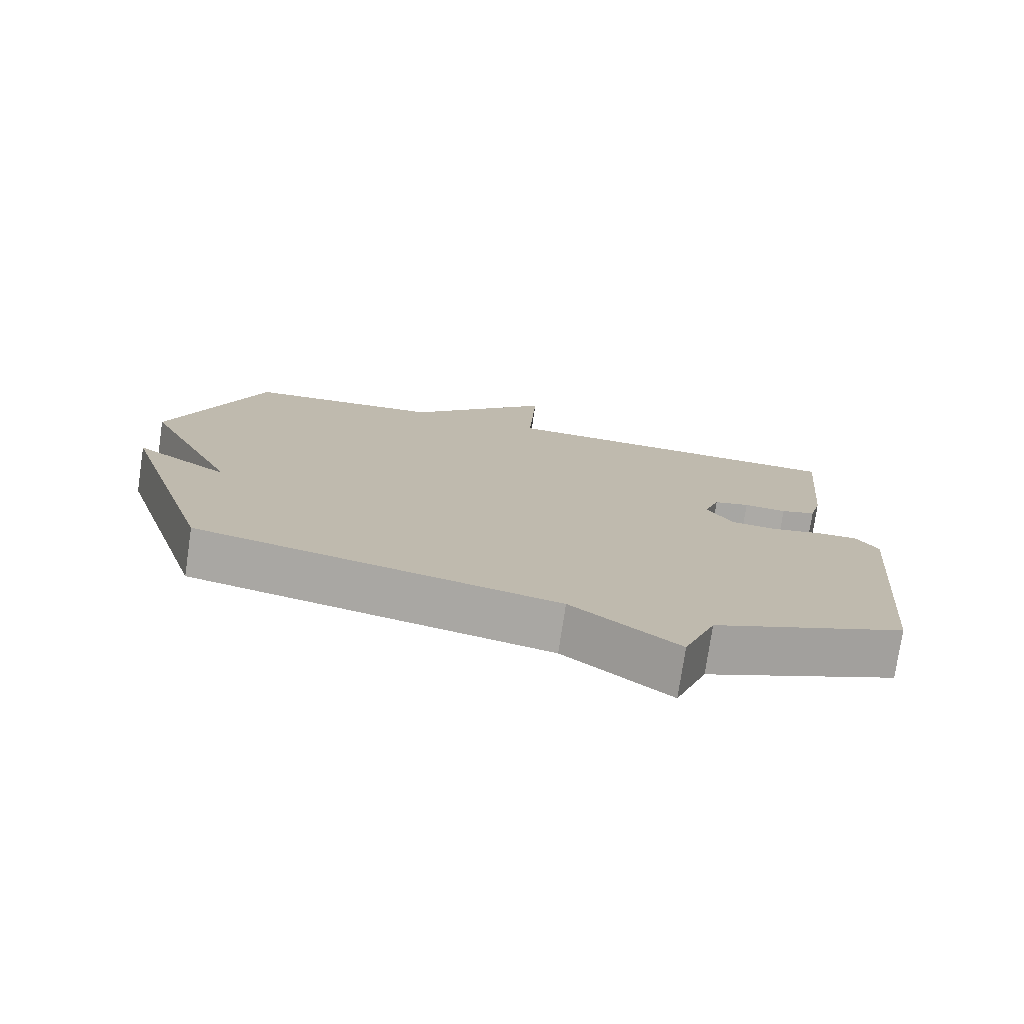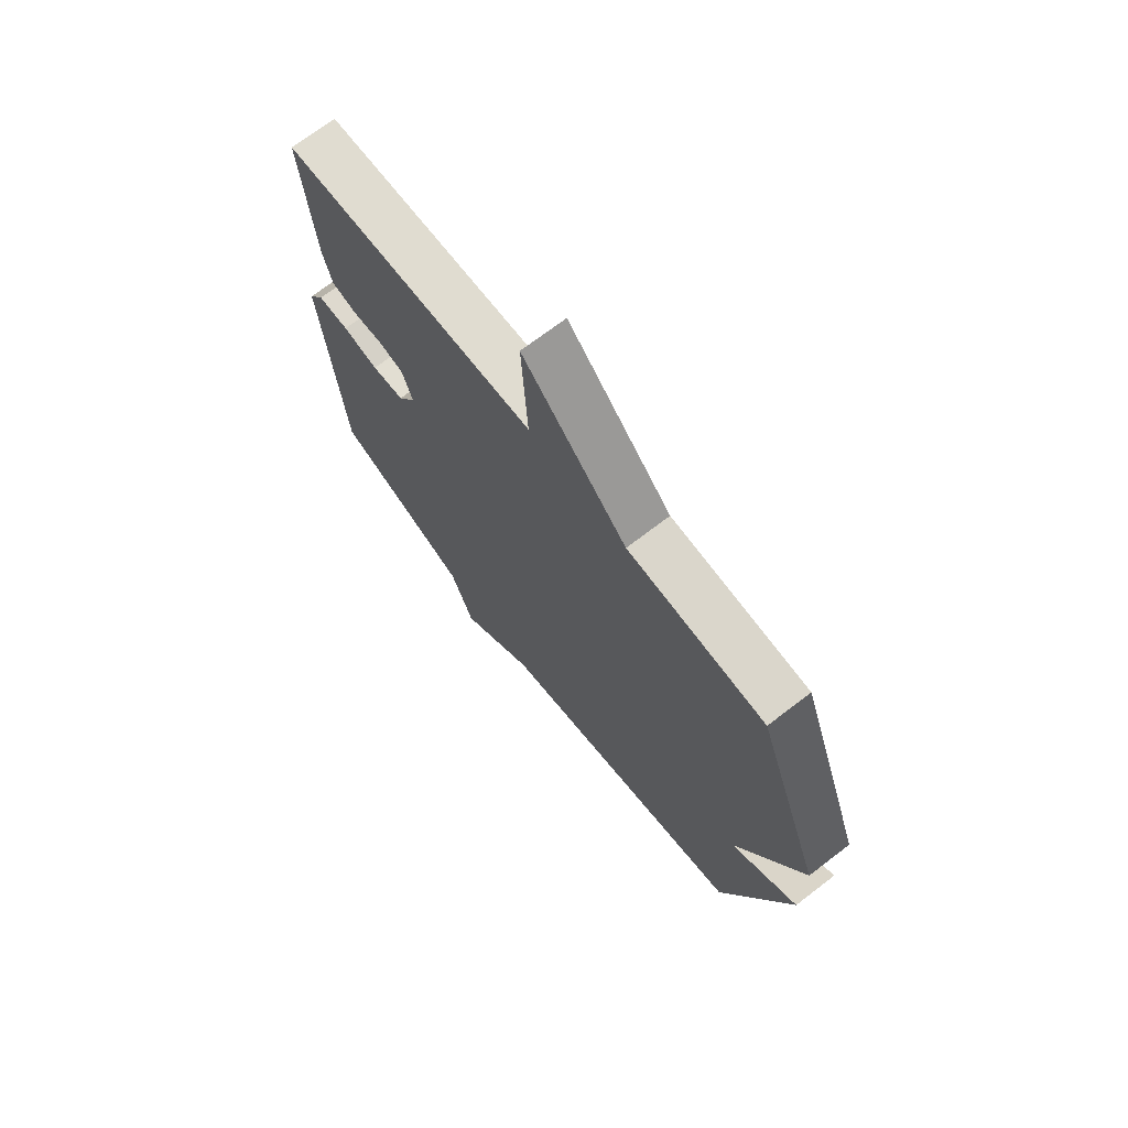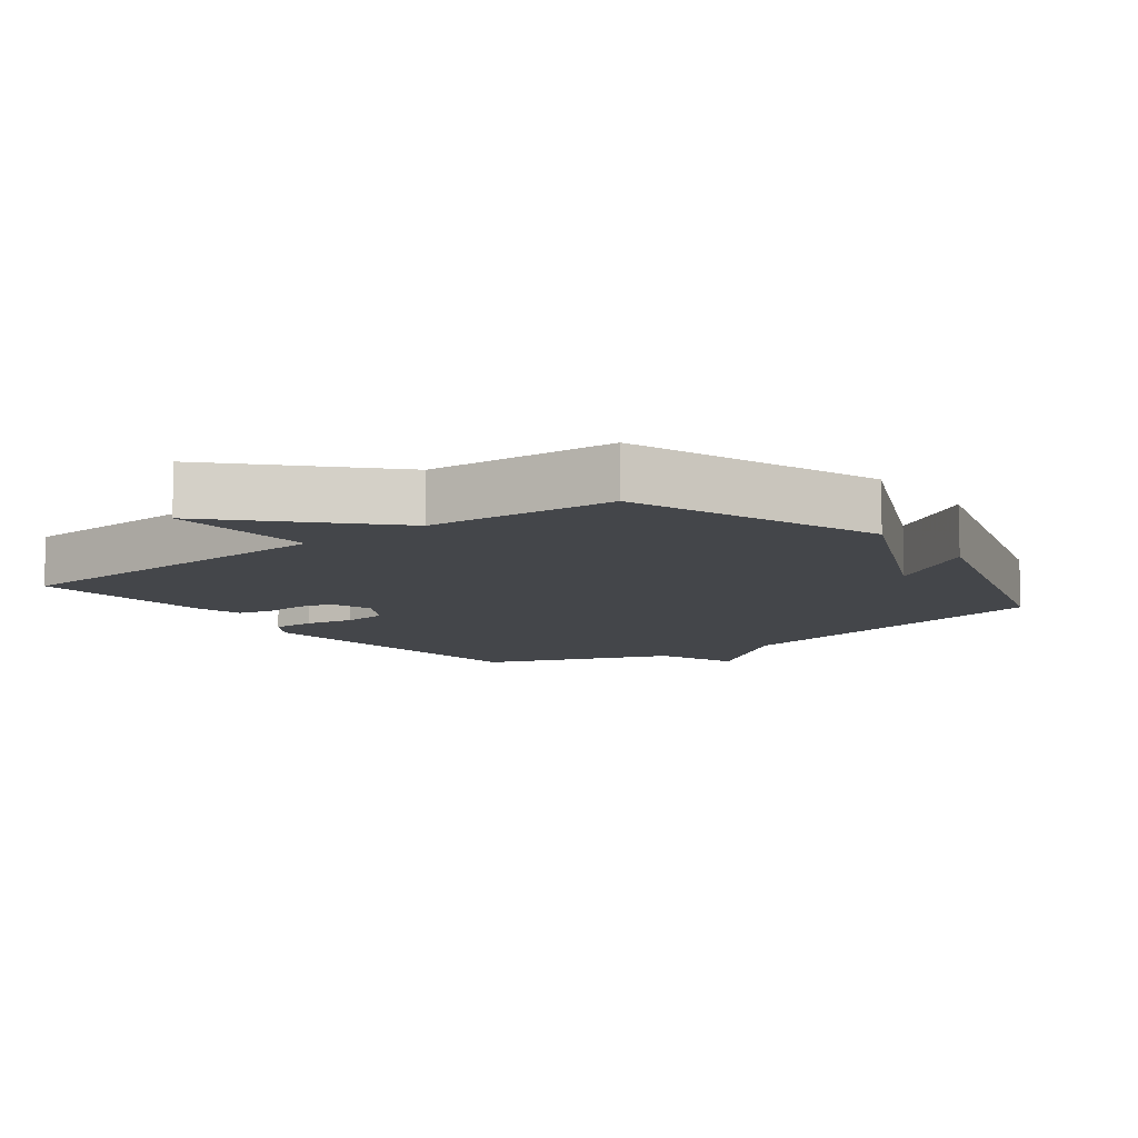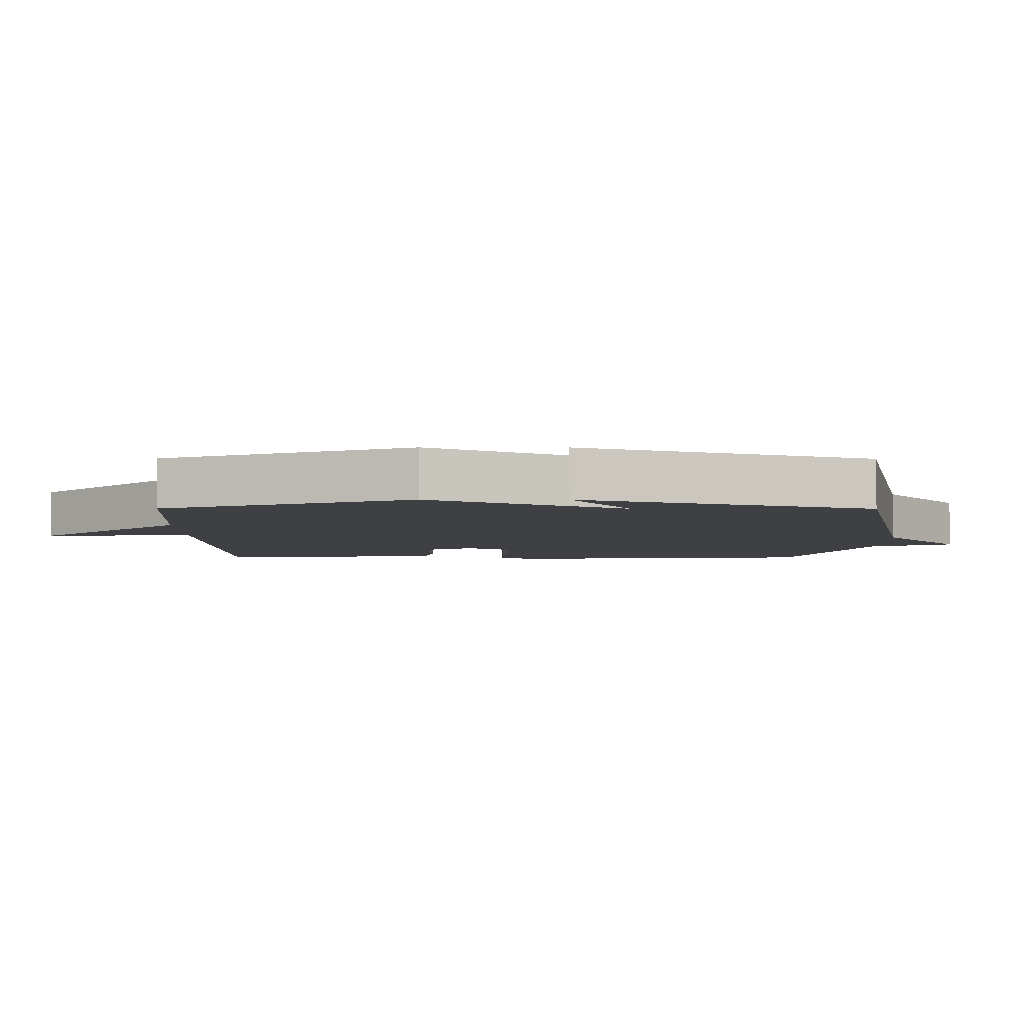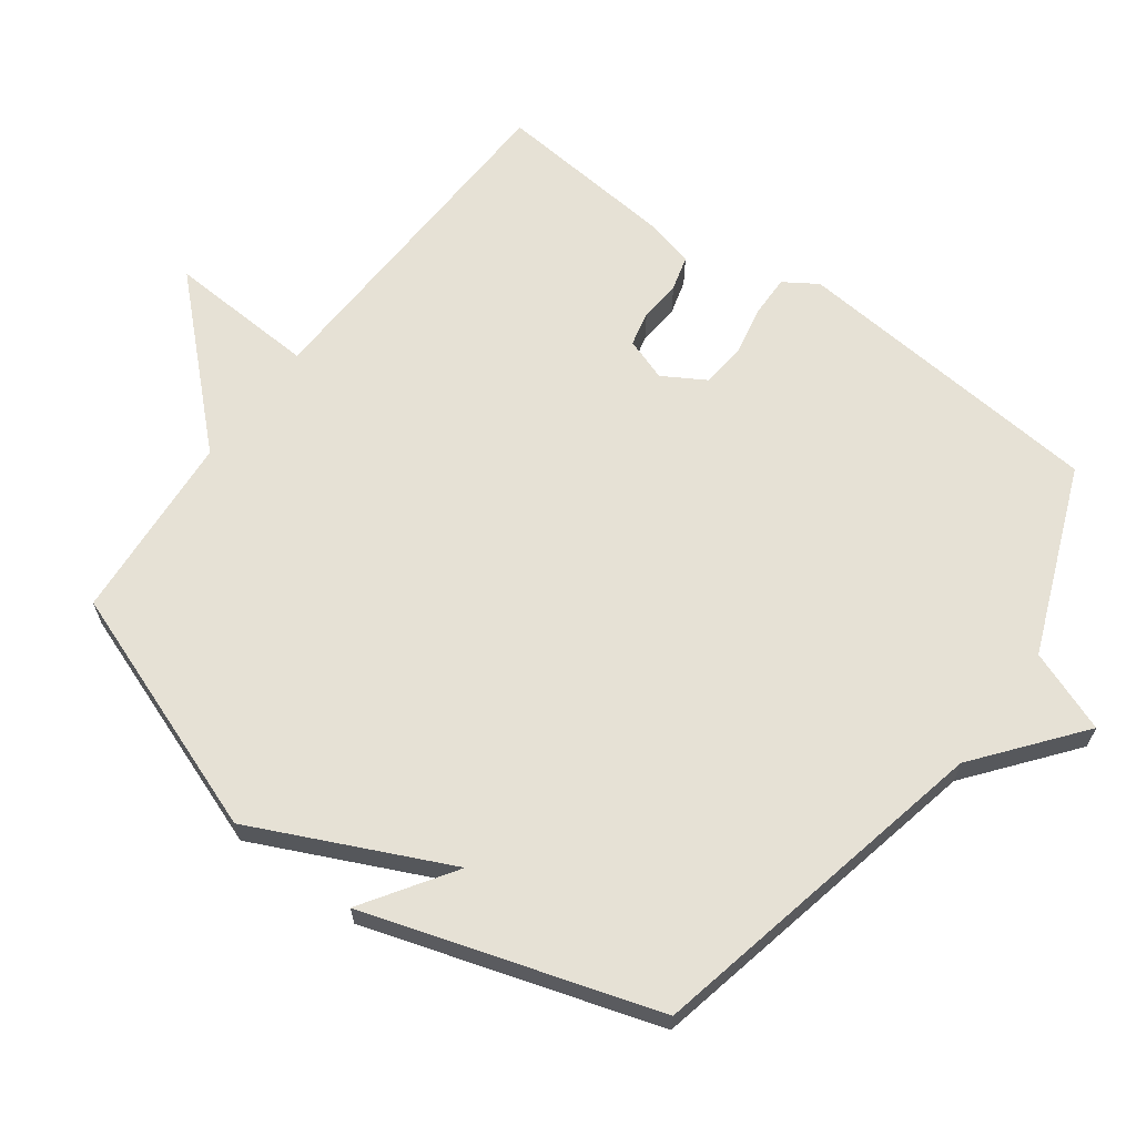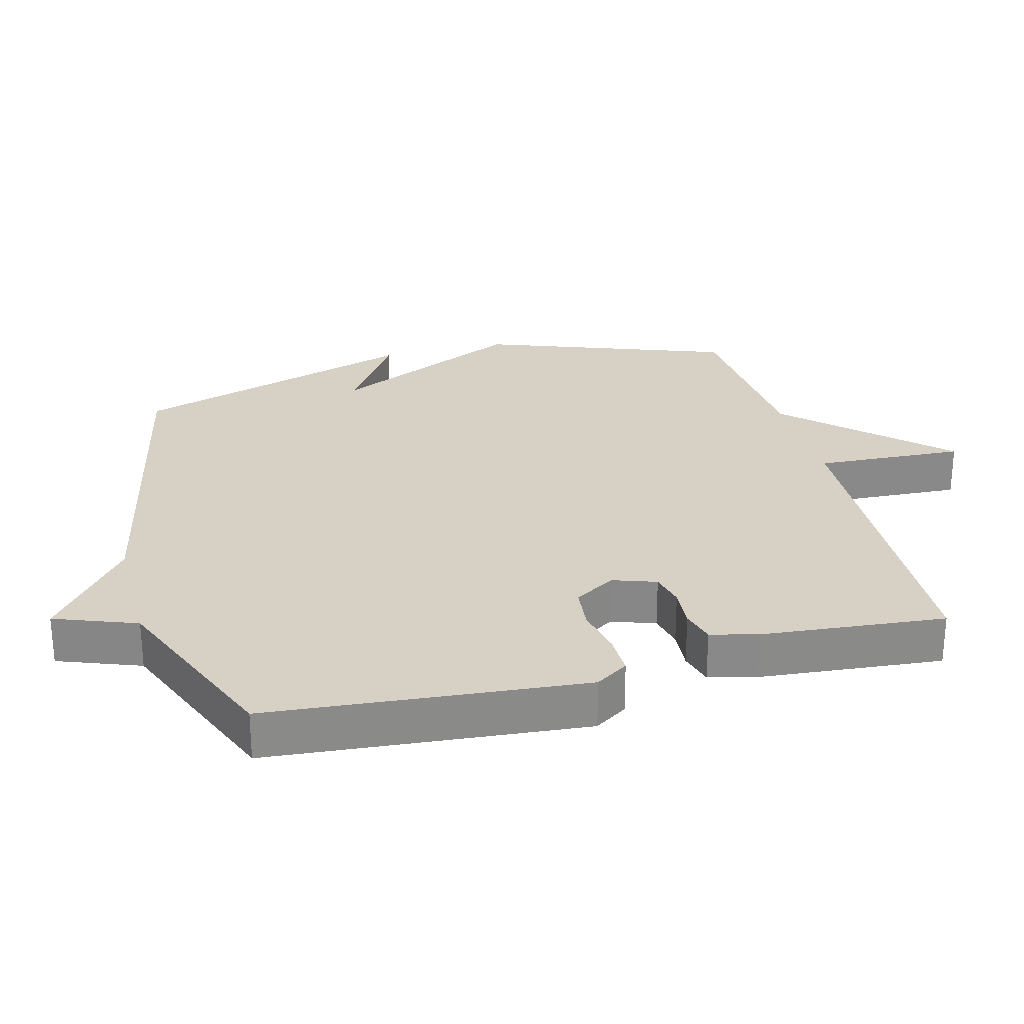
<metadata>
{"format":"obj","ext":"obj","renderer":"f3d","projection":"perspective","resolution":1024,"background":"white","views":[{"elev":-76.2,"azim":171.5,"up":"+Z"},{"elev":70.9,"azim":52.5,"up":"+Z"},{"elev":-9.8,"azim":37.3,"up":"+Y"},{"elev":-5.0,"azim":89.7,"up":"+Y"},{"elev":64.7,"azim":126.4,"up":"+Y"},{"elev":27.0,"azim":-104.8,"up":"+Y"}]}
</metadata>
<code>
v -0.5 0.07 -0.5
v -0.541 0.07 -0.03
v -0.509 0.07 0.019
v -0.446 0.07 0.018
v -0.373 0.07 0.003
v -0.307 0.07 0.01
v -0.27 0.07 0.072
v -0.292 0.07 0.136
v -0.344 0.07 0.148
v -0.406 0.07 0.143
v -0.457 0.07 0.157
v -0.475 0.07 0.227
v -0.5 0.07 0.5
v 0.019 0.07 0.521
v 0.007 0.07 0.743
v 0.219 0.07 0.521
v 0.5 0.07 0.5
v 0.635 0.07 0.131
v 0.5 0.07 -0.158
v 0.635 0.07 -0.069
v 0.5 0.07 -0.5
v -0.021 0.07 -0.612
v -0.175 0.07 -0.734
v -0.221 0.07 -0.612
v -0.5 0 -0.5
v -0.541 0 -0.03
v -0.509 0 0.019
v -0.446 0 0.018
v -0.373 0 0.003
v -0.307 0 0.01
v -0.27 0 0.072
v -0.292 0 0.136
v -0.344 0 0.148
v -0.406 0 0.143
v -0.457 0 0.157
v -0.475 0 0.227
v -0.5 0 0.5
v 0.019 0 0.521
v 0.007 0 0.743
v 0.219 0 0.521
v 0.5 0 0.5
v 0.635 0 0.131
v 0.5 0 -0.158
v 0.635 0 -0.069
v 0.5 0 -0.5
v -0.021 0 -0.612
v -0.175 0 -0.734
v -0.221 0 -0.612
f 22 23 24
f 3 4 5
f 2 3 5
f 1 2 5
f 24 1 5
f 22 24 5
f 19 20 21 22
f 18 19 22
f 17 18 22
f 16 17 22
f 14 15 16
f 13 14 16
f 12 13 16
f 11 12 16
f 10 11 16
f 9 10 16
f 8 9 16
f 7 8 16 22
f 6 7 22
f 5 6 22
f 48 47 46
f 29 28 27
f 29 27 26
f 29 26 25
f 29 25 48
f 29 48 46
f 46 45 44 43
f 46 43 42
f 46 42 41
f 46 41 40
f 40 39 38
f 40 38 37
f 40 37 36
f 40 36 35
f 40 35 34
f 40 34 33
f 40 33 32
f 46 40 32 31
f 46 31 30
f 46 30 29
f 1 25 26 2
f 2 26 27 3
f 3 27 28 4
f 4 28 29 5
f 5 29 30 6
f 6 30 31 7
f 7 31 32 8
f 8 32 33 9
f 9 33 34 10
f 10 34 35 11
f 11 35 36 12
f 12 36 37 13
f 13 37 38 14
f 14 38 39 15
f 15 39 40 16
f 16 40 41 17
f 17 41 42 18
f 18 42 43 19
f 19 43 44 20
f 20 44 45 21
f 21 45 46 22
f 22 46 47 23
f 23 47 48 24
f 24 48 25 1

</code>
